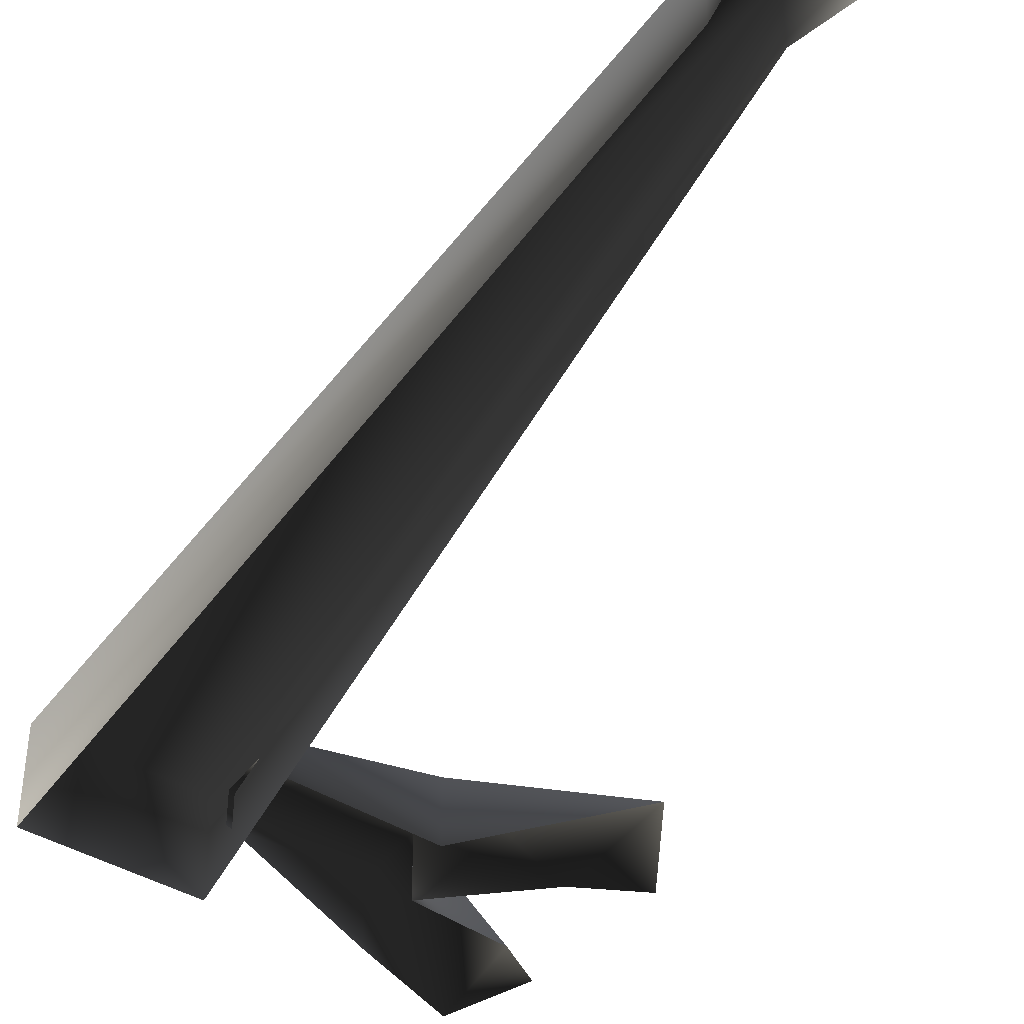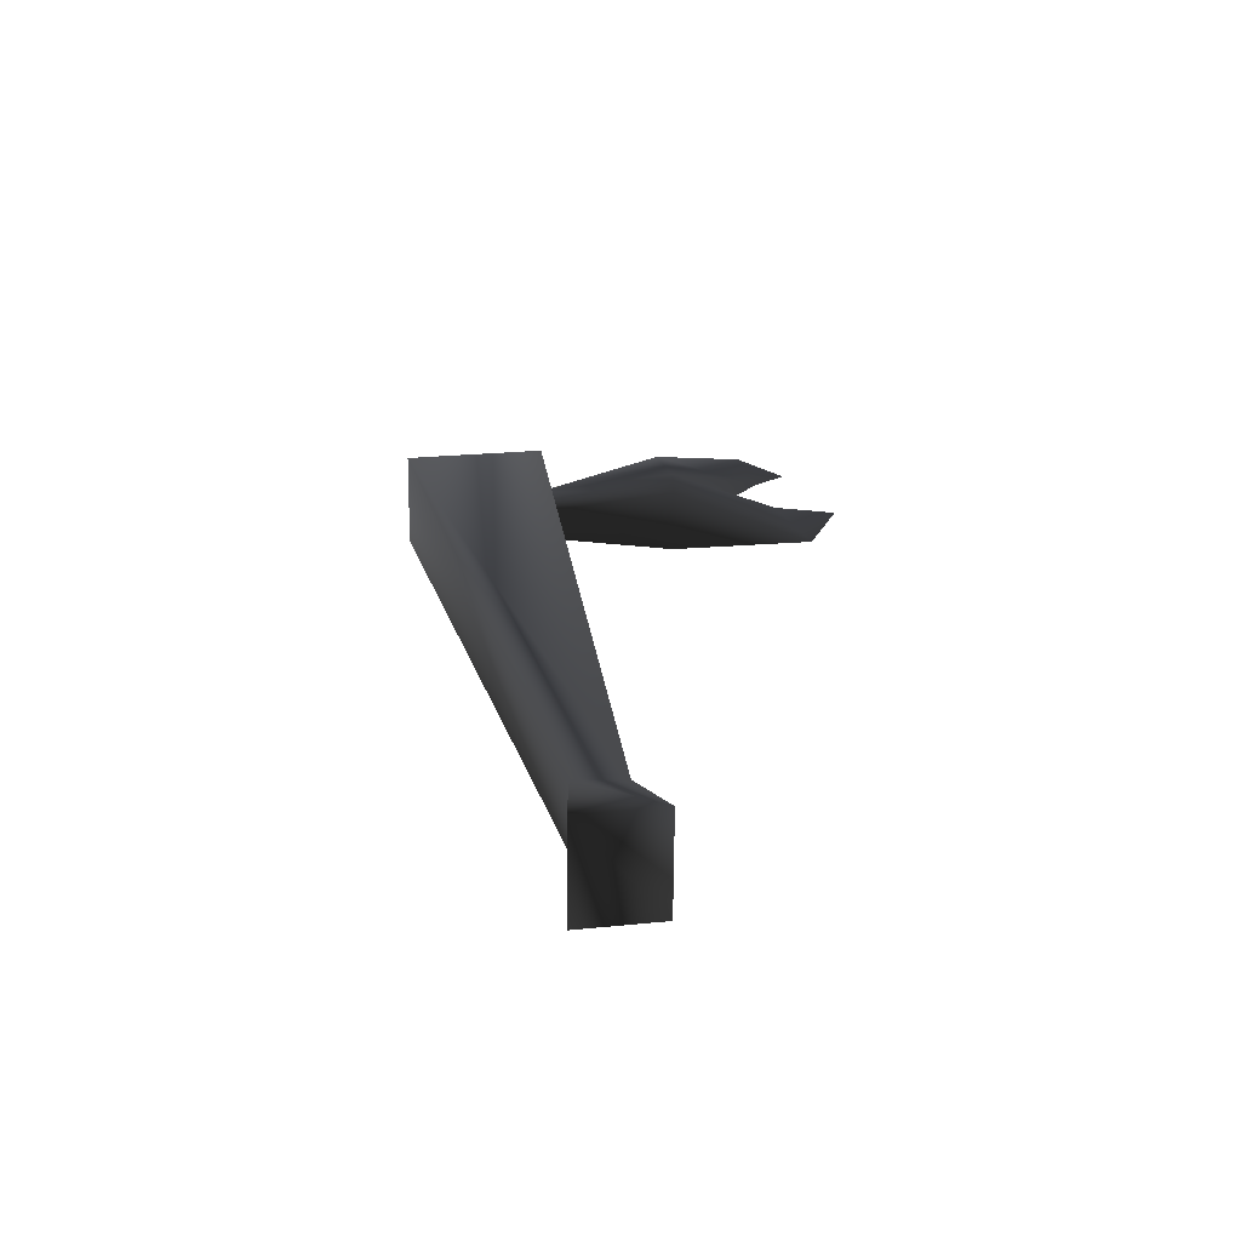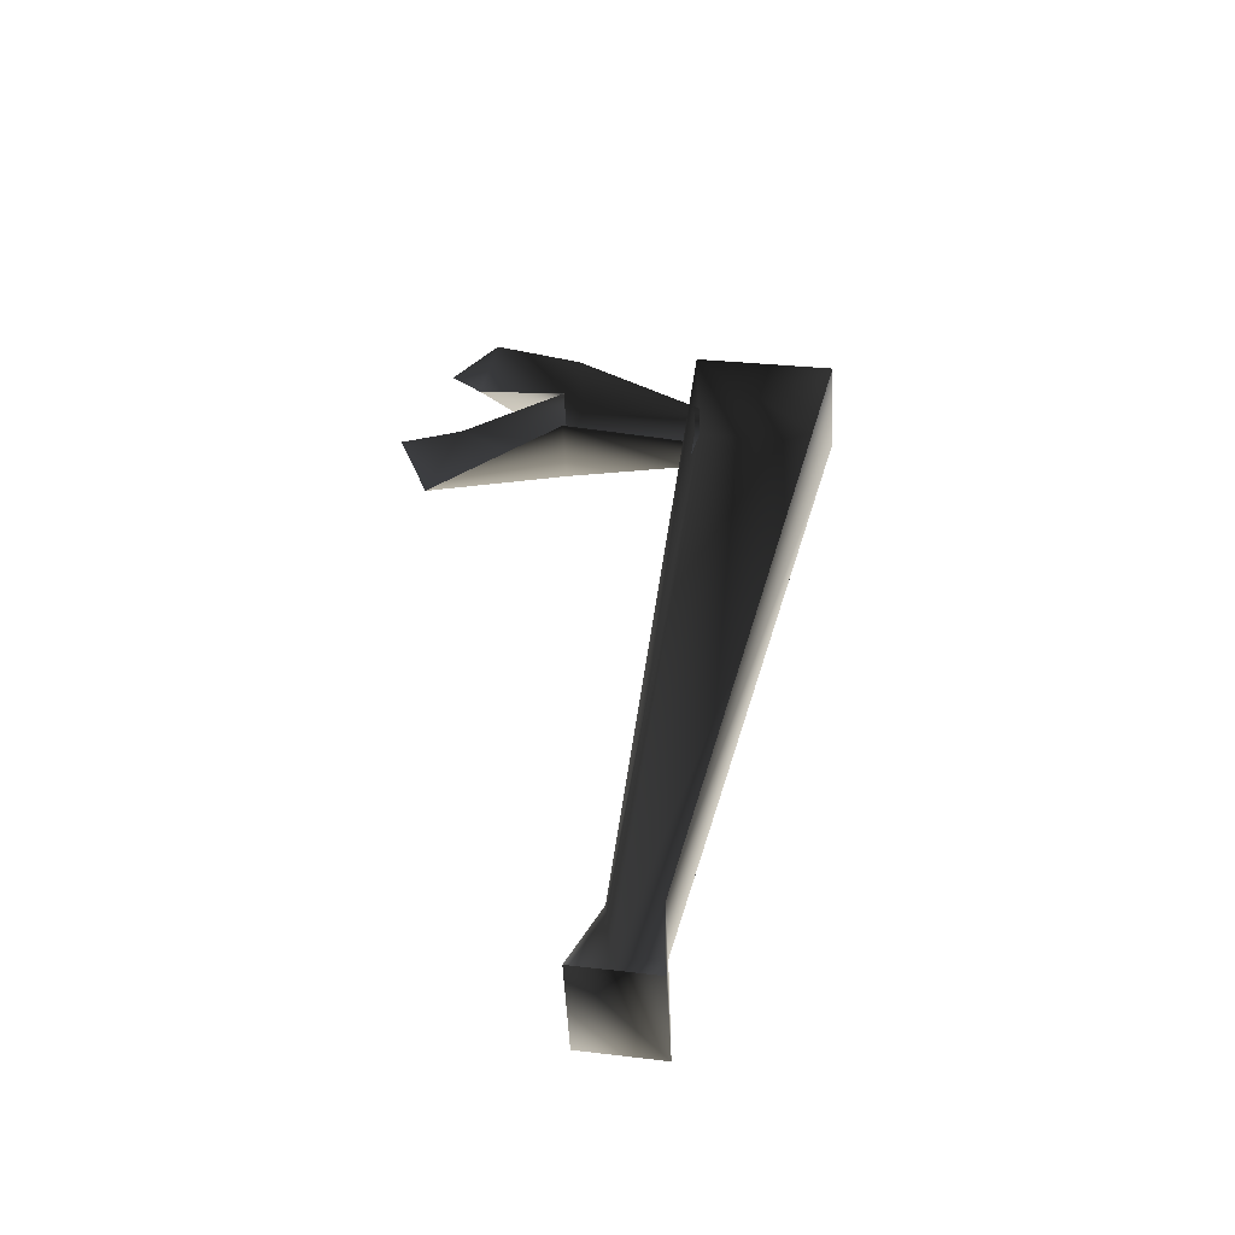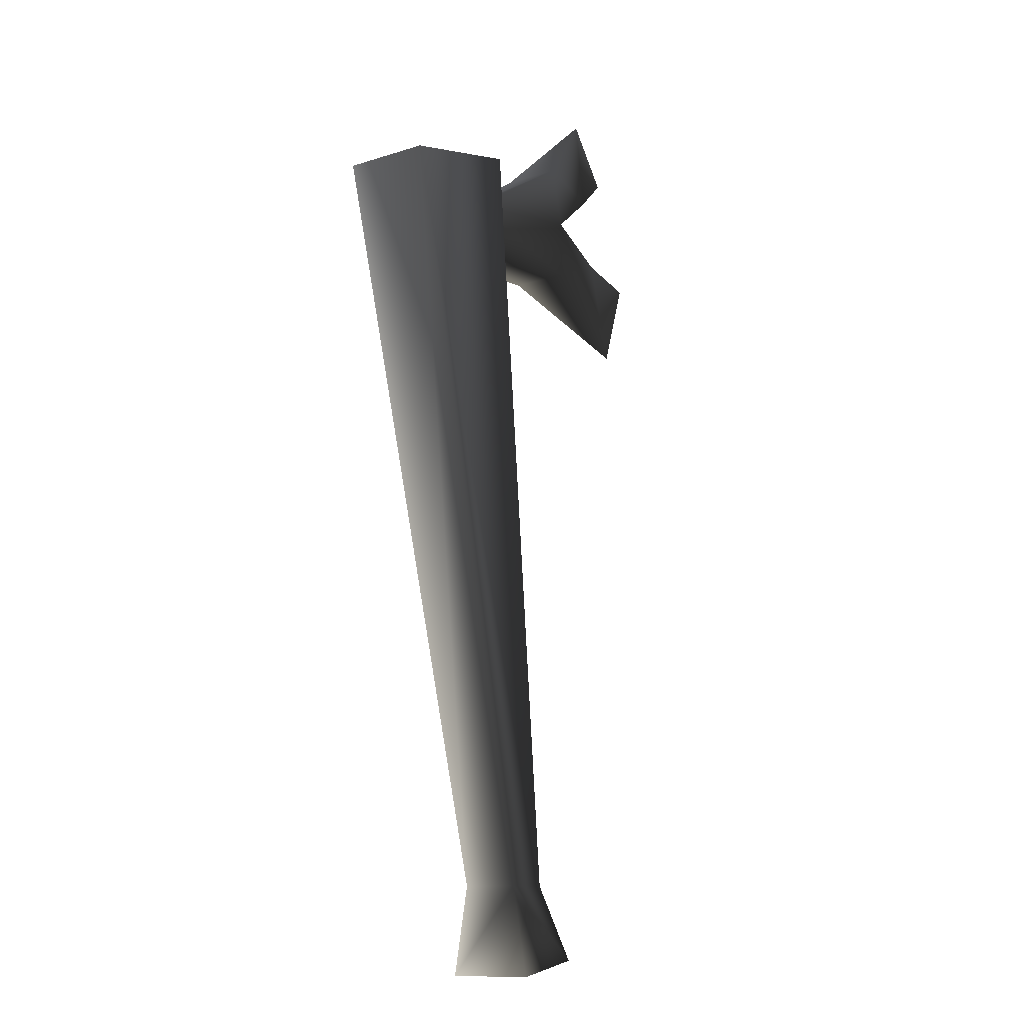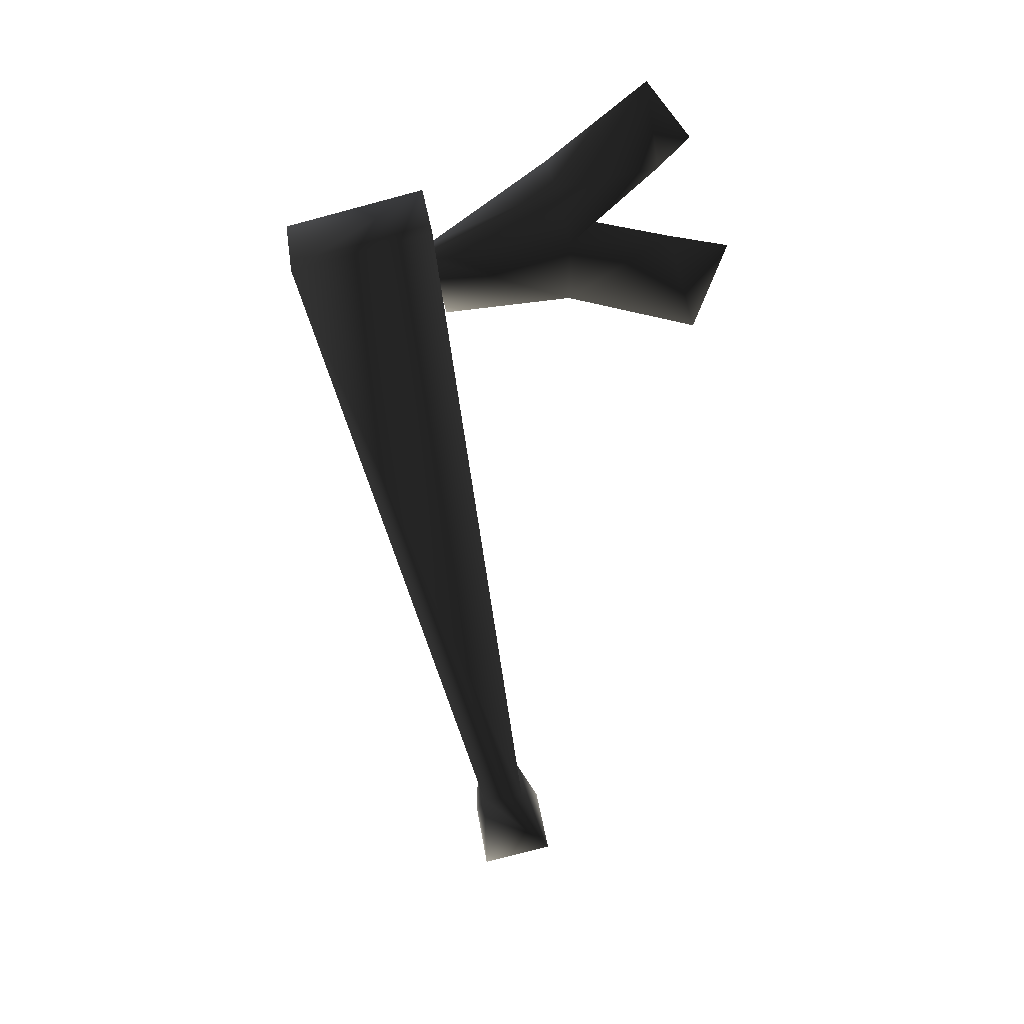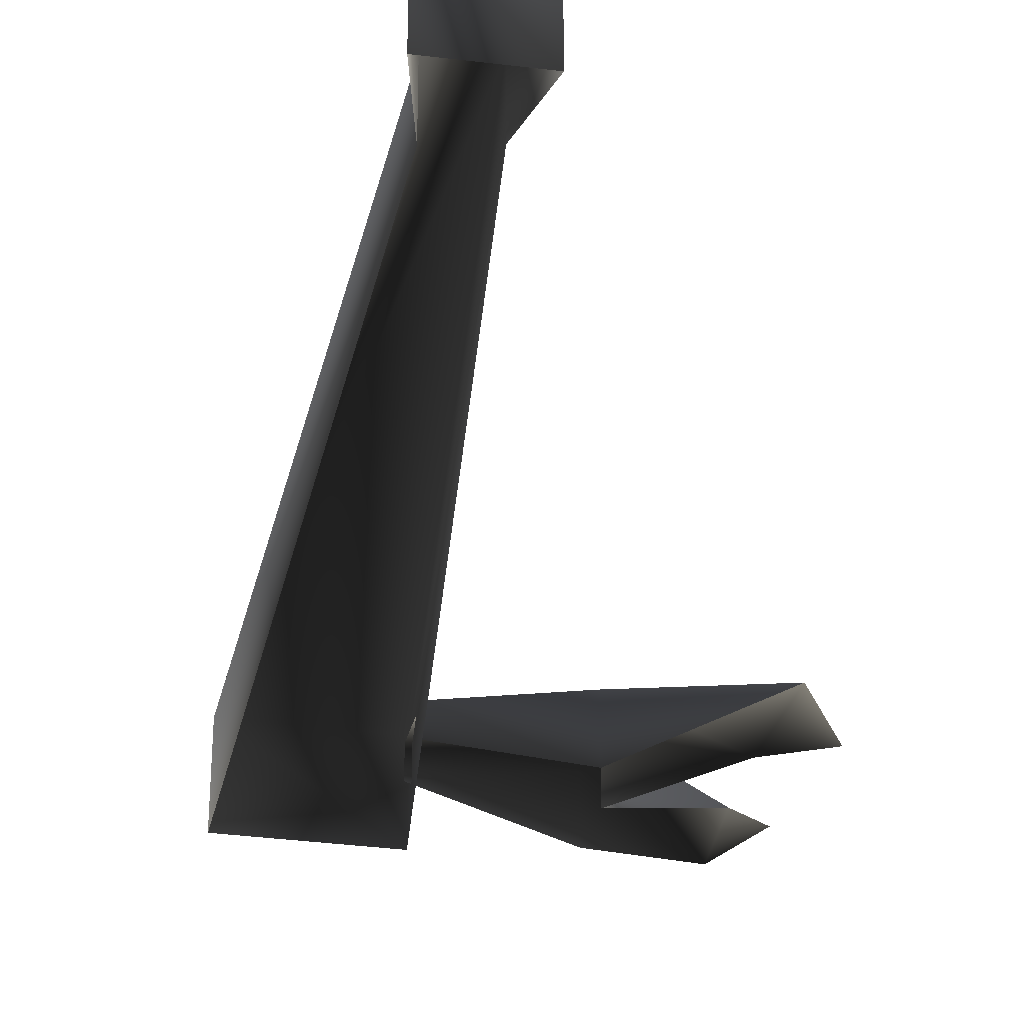
<metadata>
{"format":"obj","ext":"obj","renderer":"f3d","projection":"perspective","resolution":1024,"background":"white","views":[{"elev":-45.6,"azim":159.8,"up":"+Y"},{"elev":-68.8,"azim":179.5,"up":"+Z"},{"elev":-52.9,"azim":3.0,"up":"+Z"},{"elev":-12.1,"azim":126.6,"up":"+Z"},{"elev":36.1,"azim":171.8,"up":"+Z"},{"elev":-32.0,"azim":-178.5,"up":"+Y"}]}
</metadata>
<code>
o 2342
v -3 2 31
v -3 4 31
v -11 5 36
v -11 1 36
v -17 3 42
v -18 3 36
v -20 3 38
v -12 1 28
v -12 5 28
v -4 4 27
v -4 2 27
v -6 6 -23
v -11 6 -22
v -6 5 -17
v -6 0 -23
v -11 0 -22
v -9 5 -17
v 6 6 32
v -6 1 -17
v -9 1 -17
v -3 6 34
v -3 0 34
v 6 0 32
v -12 5 32
v -19 3 31
v -12 1 32
v -21 3 24
v -23 3 30
f 1 2 3
f 1 3 4
f 4 3 5
f 5 3 6
f 5 6 7
f 8 9 10
f 8 10 11
f 12 13 14
f 12 14 15
f 12 15 16
f 12 16 13
f 13 16 17
f 13 17 14
f 14 17 18
f 14 18 19
f 14 19 15
f 16 20 17
f 17 20 21
f 17 21 18
f 18 21 22
f 18 22 23
f 18 23 19
f 20 22 21
f 24 3 2
f 24 2 9
f 24 9 25
f 24 25 26
f 24 26 6
f 24 6 3
f 9 2 10
f 9 8 27
f 9 27 25
f 25 27 28

</code>
